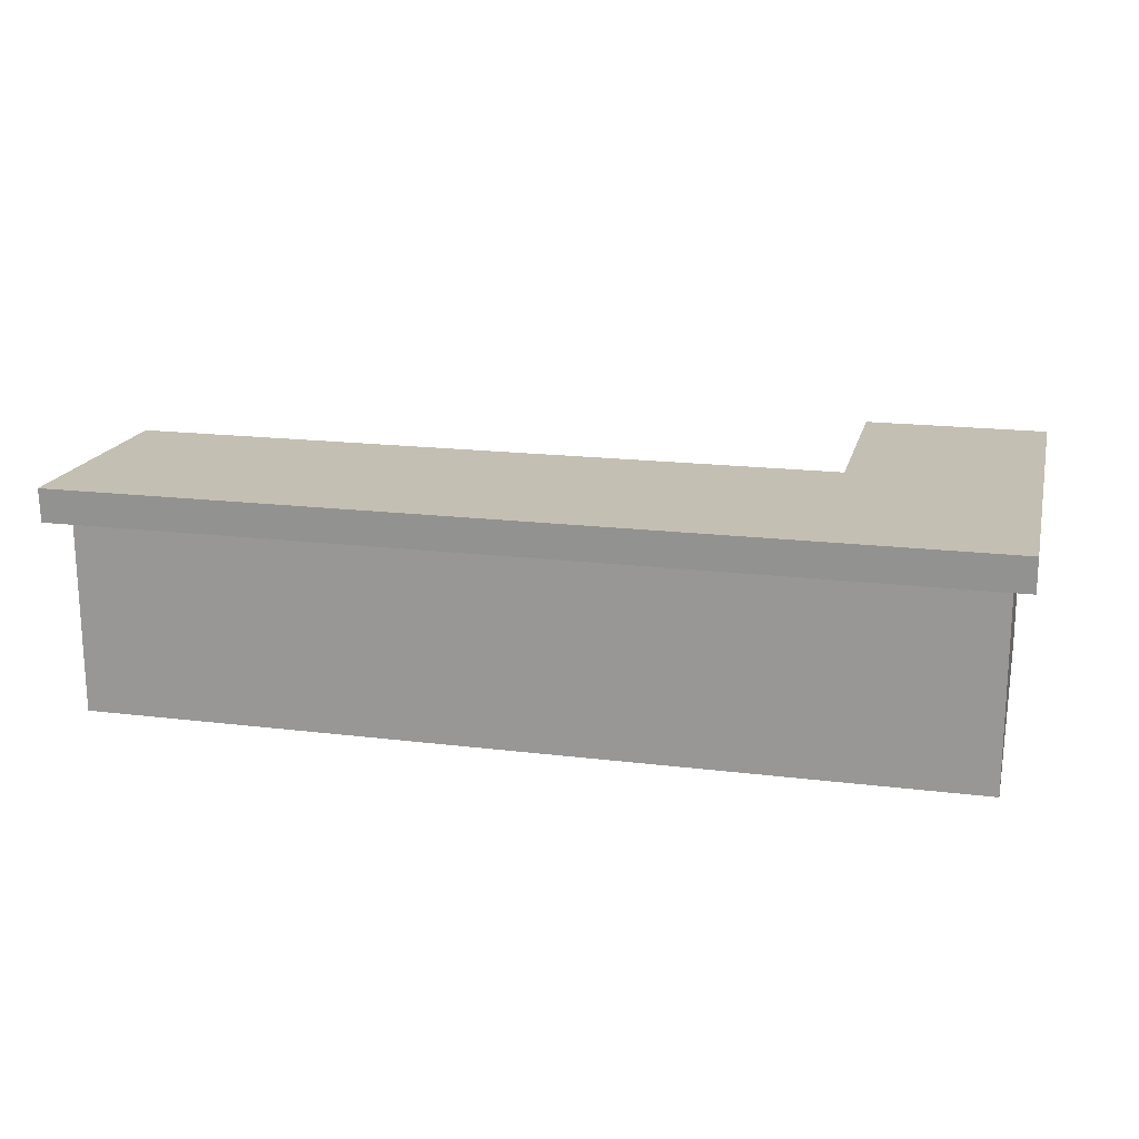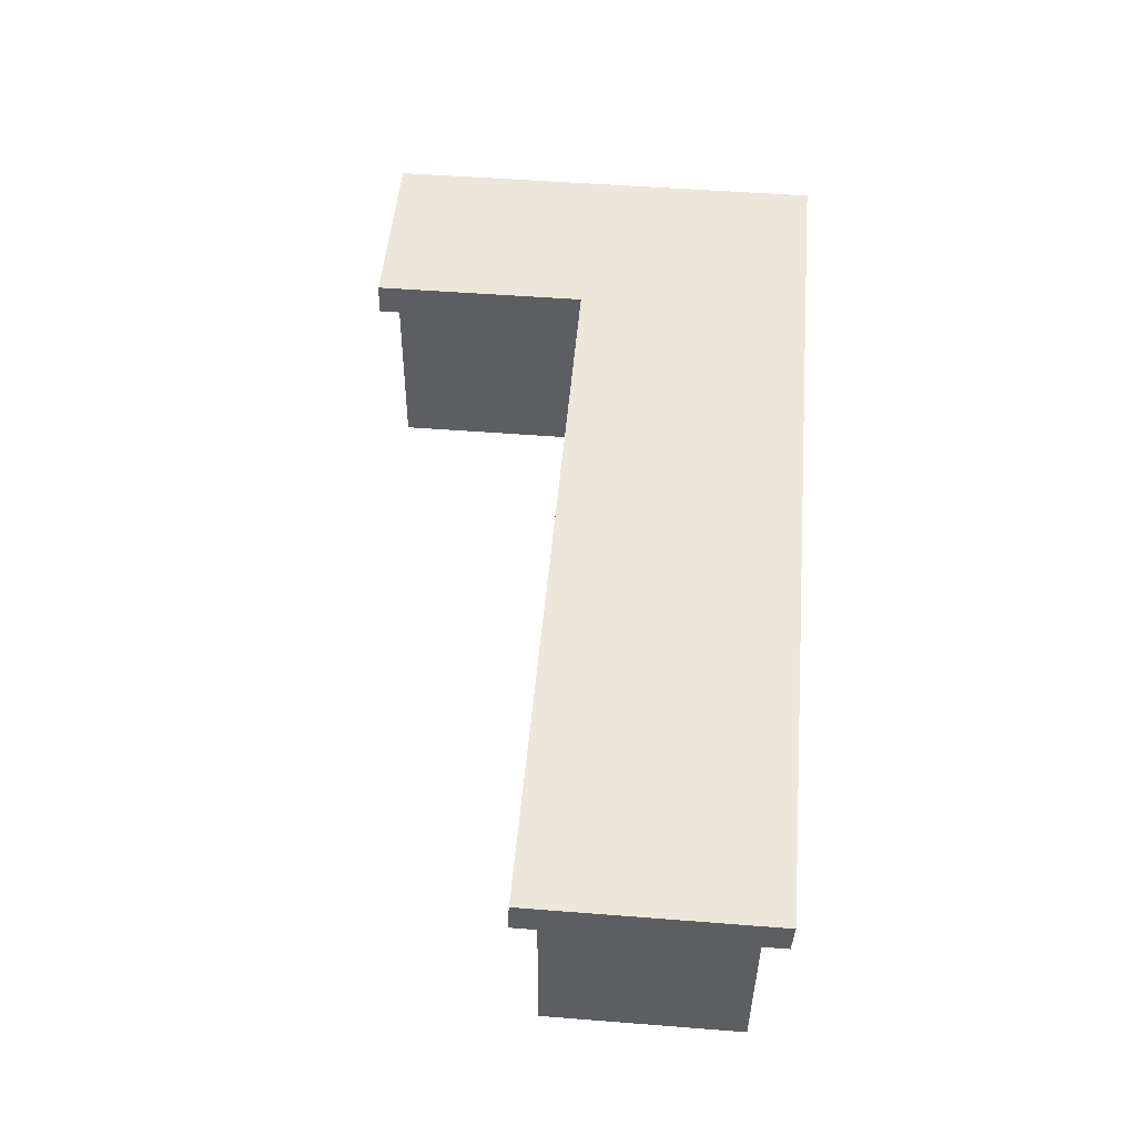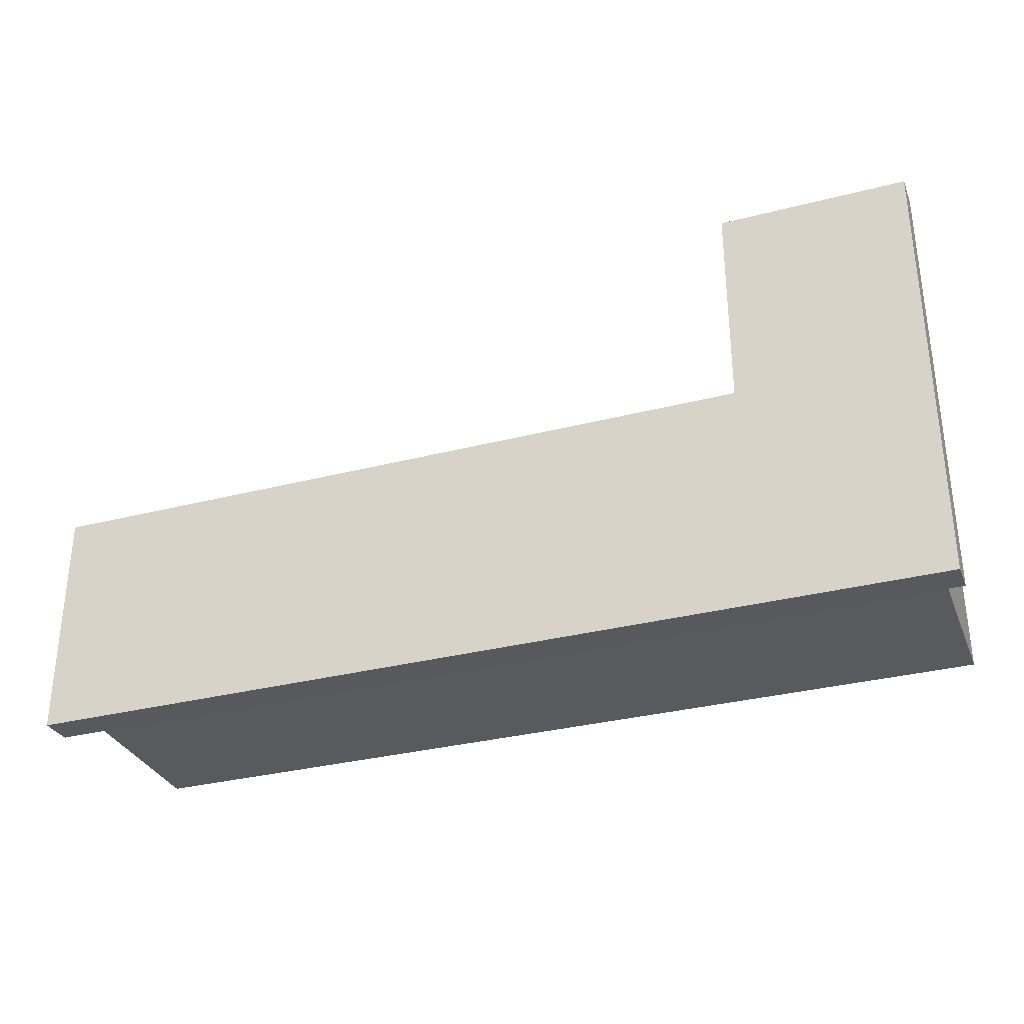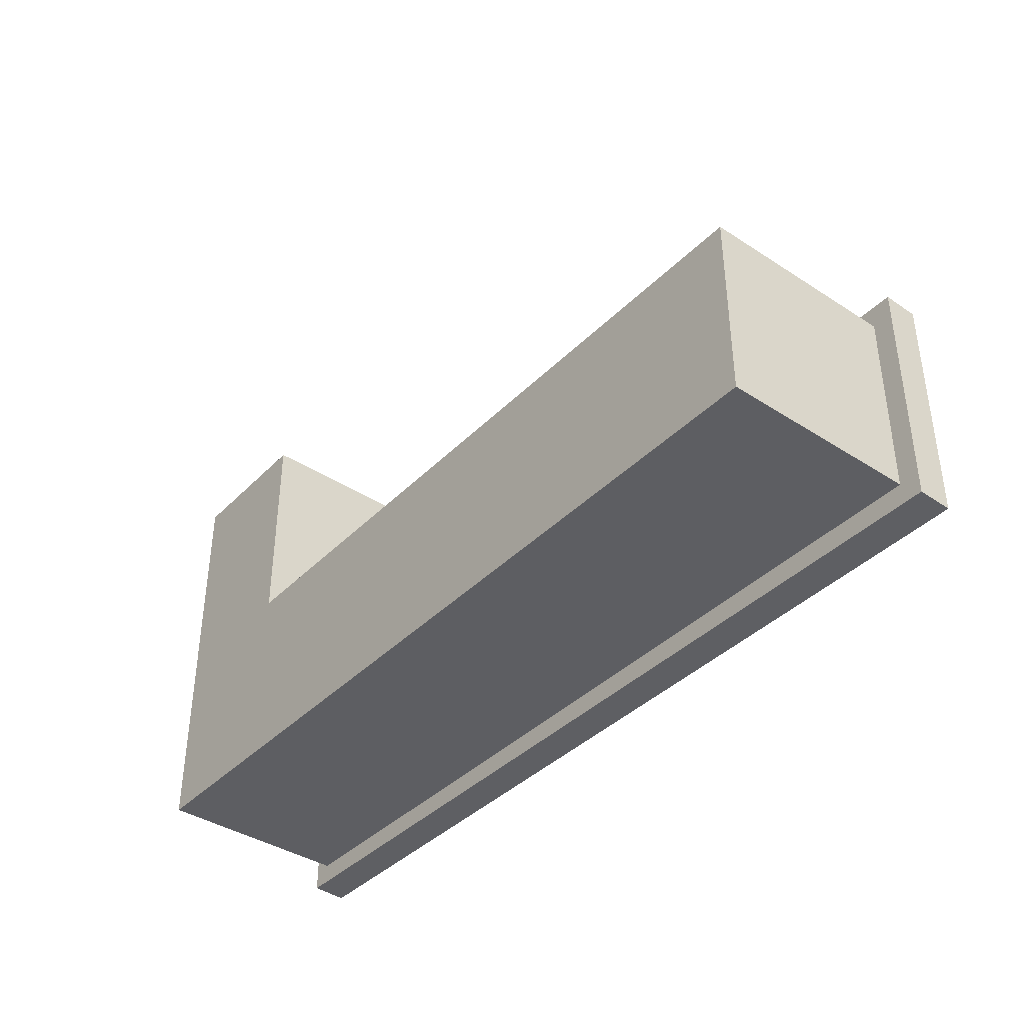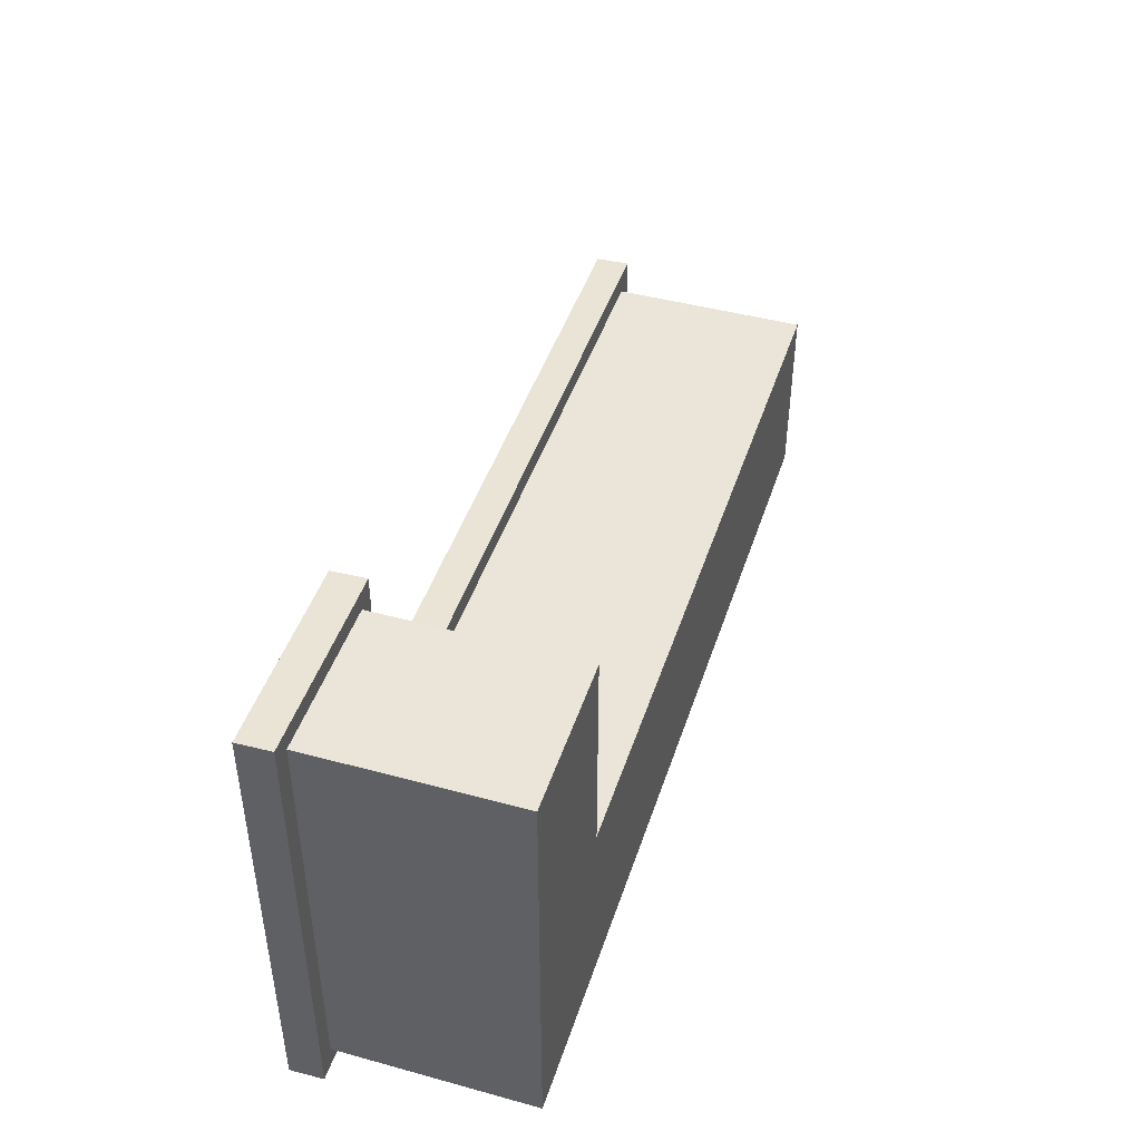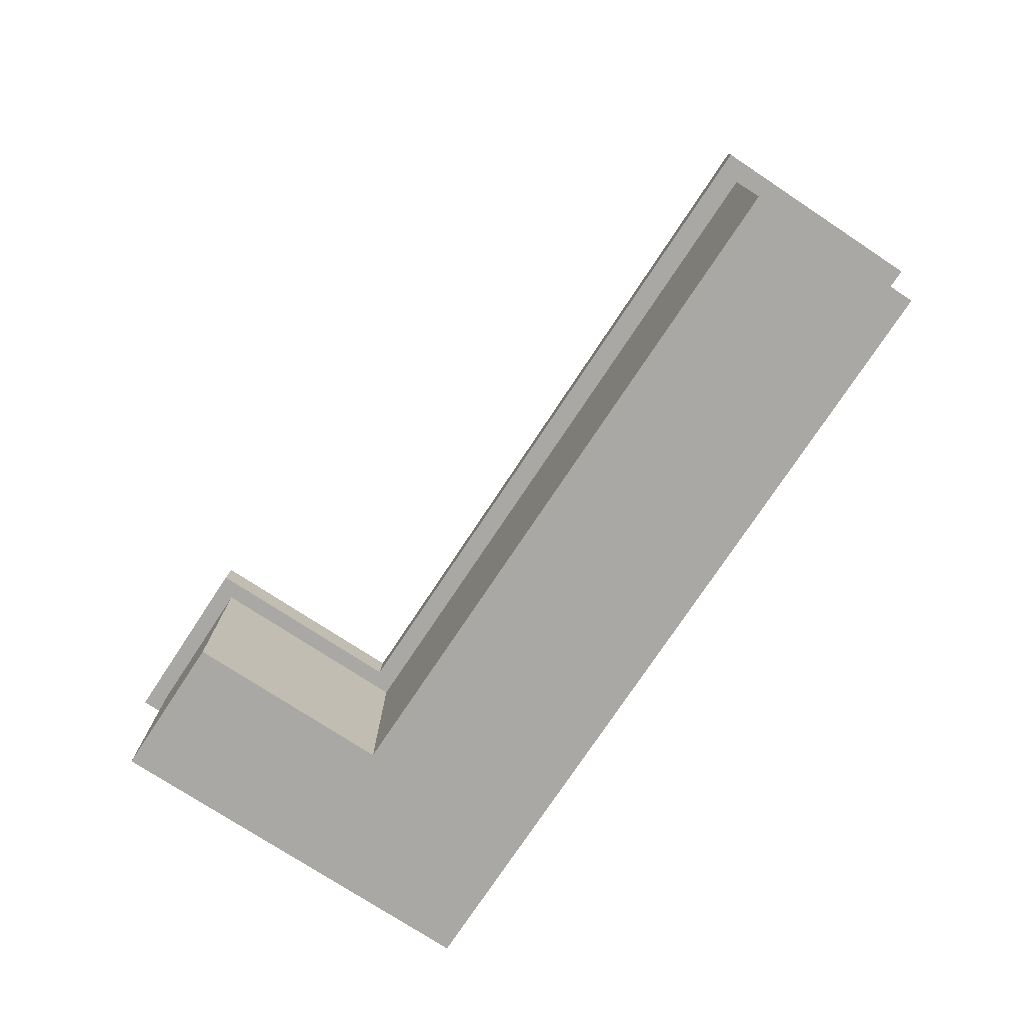
<metadata>
{"format":"obj","ext":"obj","renderer":"f3d","projection":"perspective","resolution":1024,"background":"white","views":[{"elev":17.7,"azim":-166.4,"up":"+Y"},{"elev":50.6,"azim":94.9,"up":"+Y"},{"elev":-32.3,"azim":-160.2,"up":"+Z"},{"elev":-38.9,"azim":51.2,"up":"+Z"},{"elev":45.3,"azim":-72.2,"up":"+Z"},{"elev":-75.2,"azim":56.6,"up":"+Y"}]}
</metadata>
<code>
o Cube.001_Cube.002
v -0.618 0.4424 0.1925
v -0.618 1.07 0.1873
v -0.618 0.4424 -1.11
v -0.618 1.07 -1.115
v -0.1378 0.4424 0.1925
v -0.1378 1.07 0.1873
v -0.1378 0.4424 -0.4943
v -0.1378 1.07 -0.4995
v 2.159 1.07 -1.113
v 2.159 0.4424 -1.108
v 2.159 0.4424 -0.5014
v 2.159 1.07 -0.5066
v -0.6773 1.067 0.2453
v -0.6773 1.175 0.2401
v -0.6773 1.067 -1.18
v -0.6773 1.175 -1.186
v -0.08289 1.067 0.2453
v -0.08289 1.175 0.2401
v -0.08289 1.067 -0.435
v -0.08289 1.175 -0.4401
v 2.225 1.175 -1.186
v 2.225 1.067 -1.18
v 2.225 1.067 -0.435
v 2.225 1.175 -0.4401
v -0.6773 1.121 0.2427
v -0.6773 1.121 -1.183
v -0.08289 1.121 0.2427
v -0.08289 1.121 -0.4376
v 2.225 1.121 -1.183
v 2.225 1.121 -0.4376
f 7 8 6 5
f 3 4 9 10
f 3 7 5 1
f 8 4 2 6
f 4 3 1 2
f 5 6 2 1
f 4 8 12 9
f 10 9 12 11
f 7 3 10 11
f 8 7 11 12
f 28 20 18 27
f 27 18 14 25
f 26 15 13 25
f 15 19 17 13
f 20 16 14 18
f 29 21 24 30
f 26 16 21 29
f 16 20 24 21
f 28 19 23 30
f 20 28 30 24
f 22 29 30 23
f 16 26 25 14
f 19 15 22 23
f 17 27 25 13
f 19 28 27 17
f 15 26 29 22

</code>
